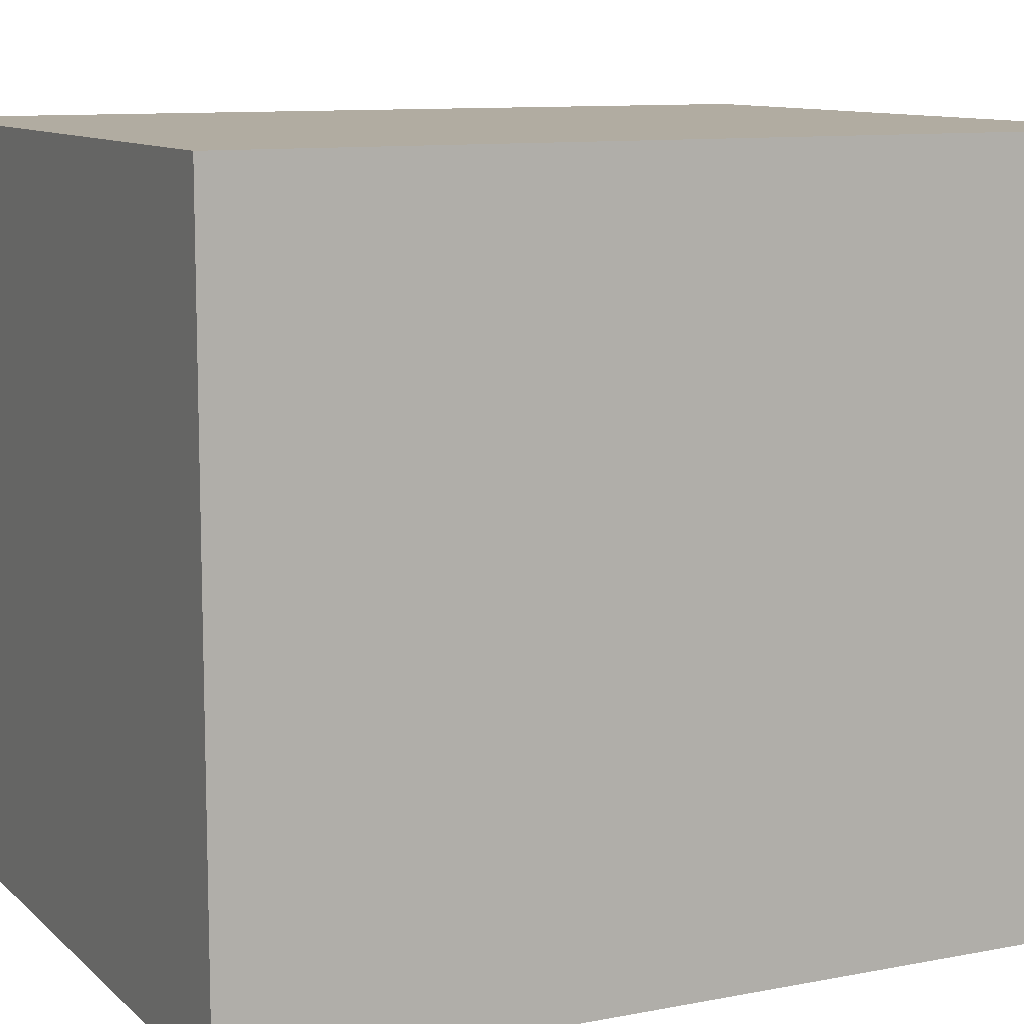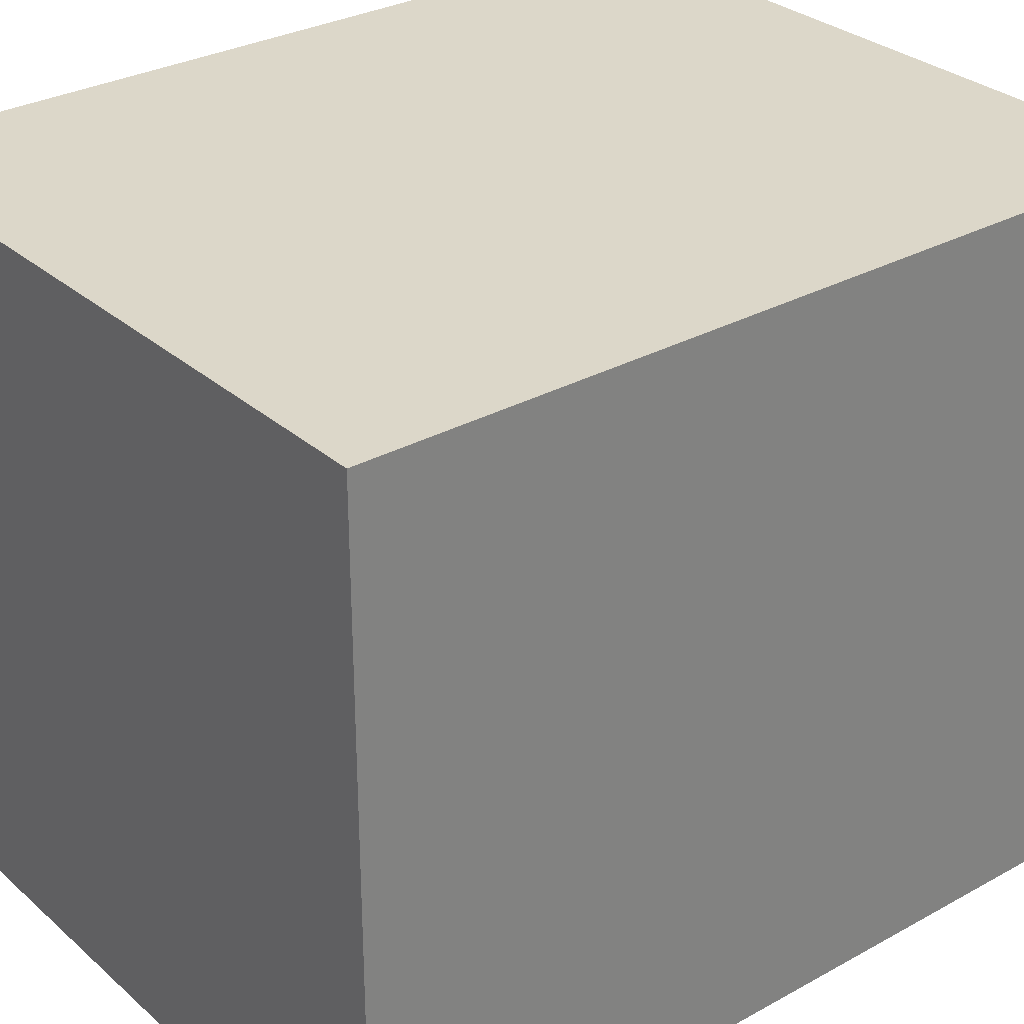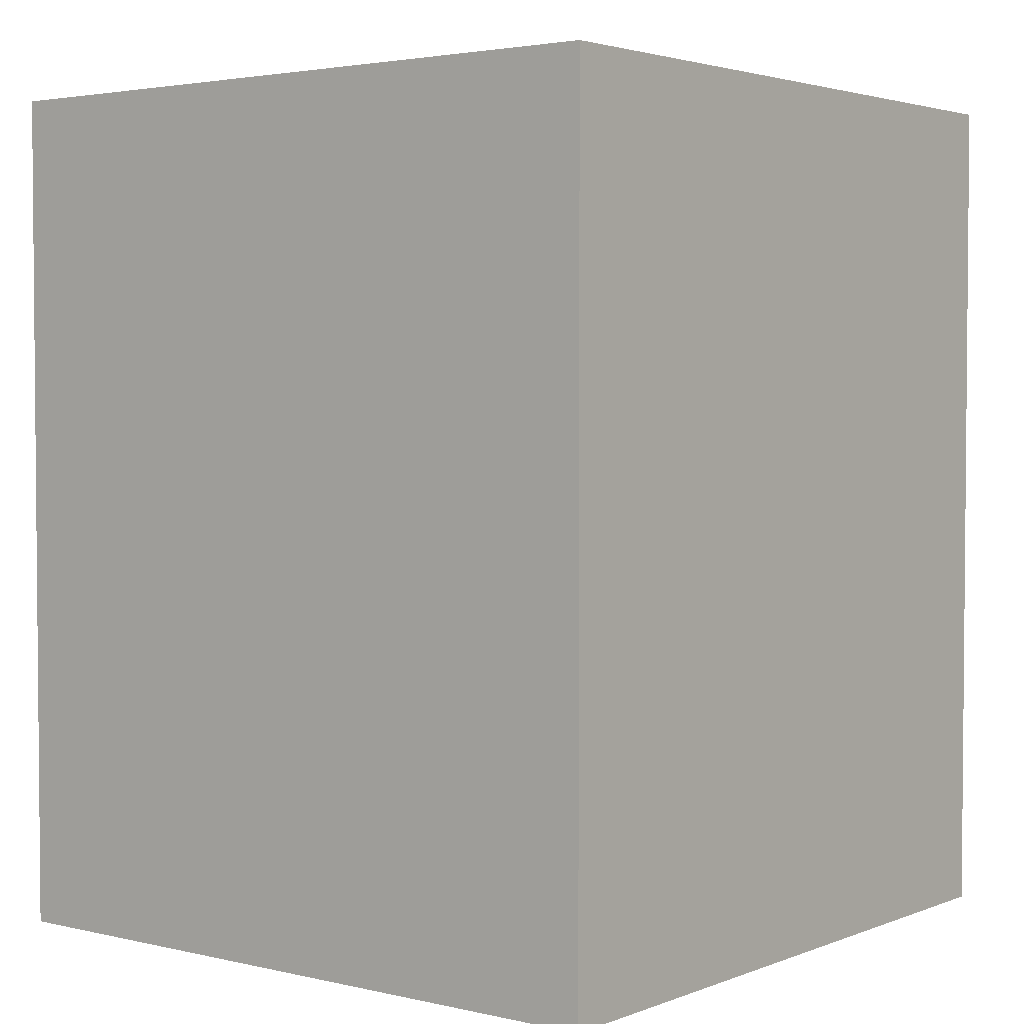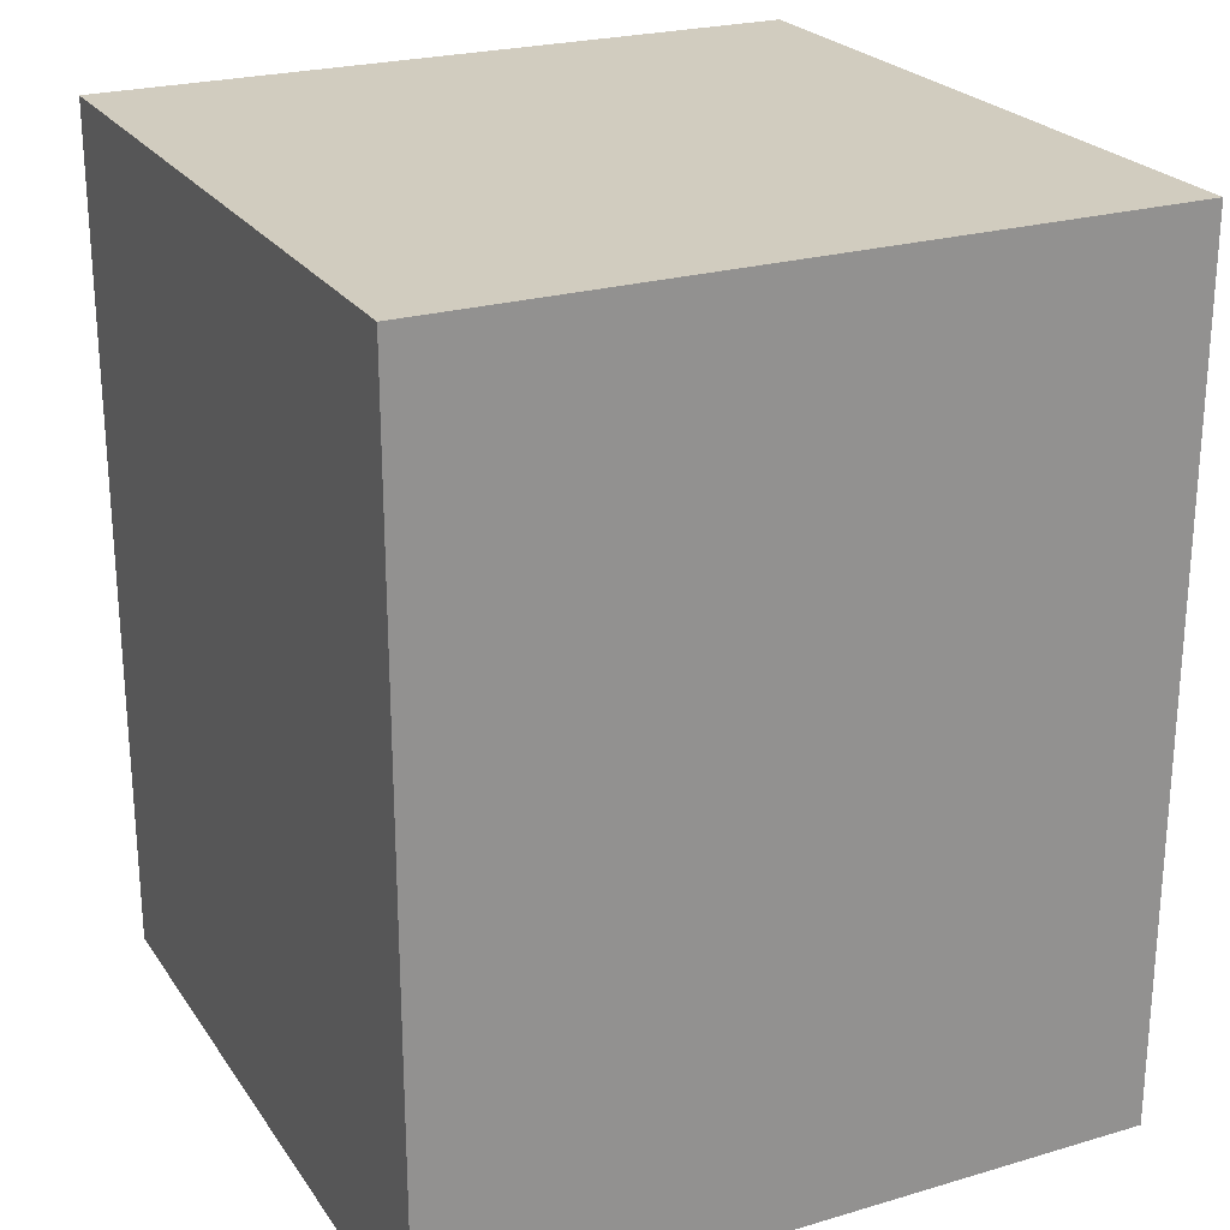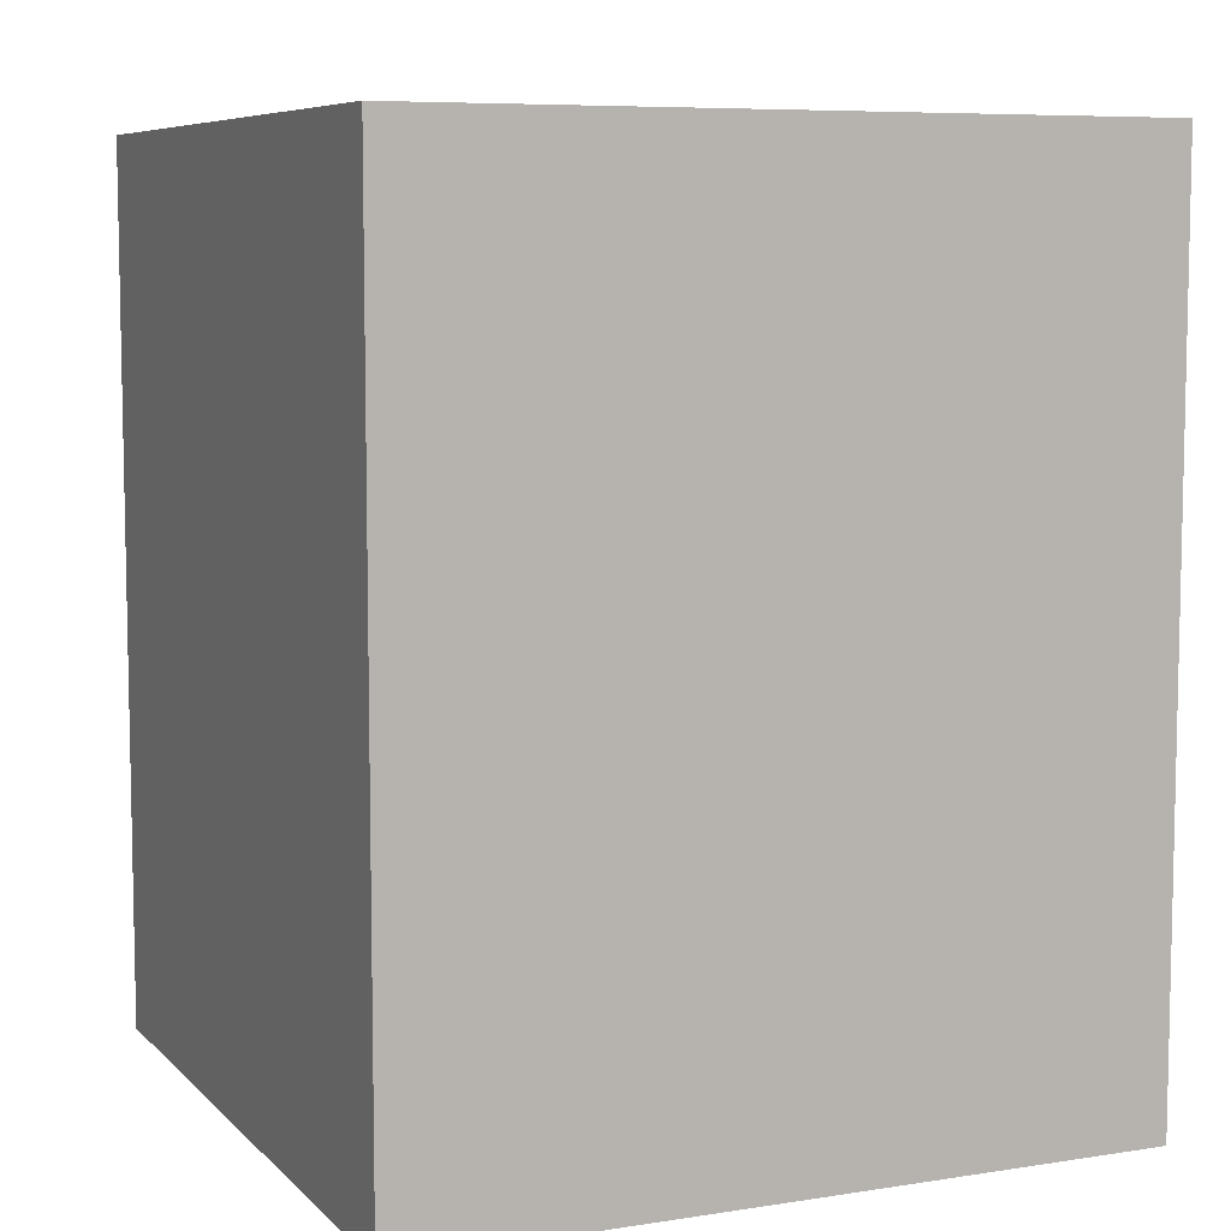
<metadata>
{"format":"obj","ext":"obj","renderer":"f3d","projection":"perspective","resolution":1024,"background":"white","views":[{"elev":10.2,"azim":-116.3,"up":"+Z"},{"elev":30.3,"azim":51.3,"up":"+Z"},{"elev":3.0,"azim":-51.8,"up":"+Y"},{"elev":24.0,"azim":-116.0,"up":"+Y"},{"elev":7.4,"azim":66.2,"up":"+Y"}]}
</metadata>
<code>
g none-lq-brick-1x1
v 0.03975 0.096 -0.0395 1 1 1
v 0.03975 0 -0.0395 1 1 1
v 0.03975 0.096 0.0395 1 1 1
v 0.03975 0 0.0395 1 1 1
v -0.03975 0 -0.0395 1 1 1
v -0.03975 0.096 -0.0395 1 1 1
v -0.03975 0 0.0395 1 1 1
v -0.03975 0.096 0.0395 1 1 1
f 3 2 1
f 2 3 4
f 7 6 5
f 6 7 8
f 3 7 4
f 7 3 8
f 6 3 1
f 3 6 8
f 7 2 4
f 2 7 5
f 6 2 5
f 2 6 1
g none-lq-brick-1x1
f 3 2 1
f 2 3 4
f 7 6 5
f 6 7 8
f 3 7 4
f 7 3 8
f 6 3 1
f 3 6 8
f 7 2 4
f 2 7 5
f 6 2 5
f 2 6 1

</code>
